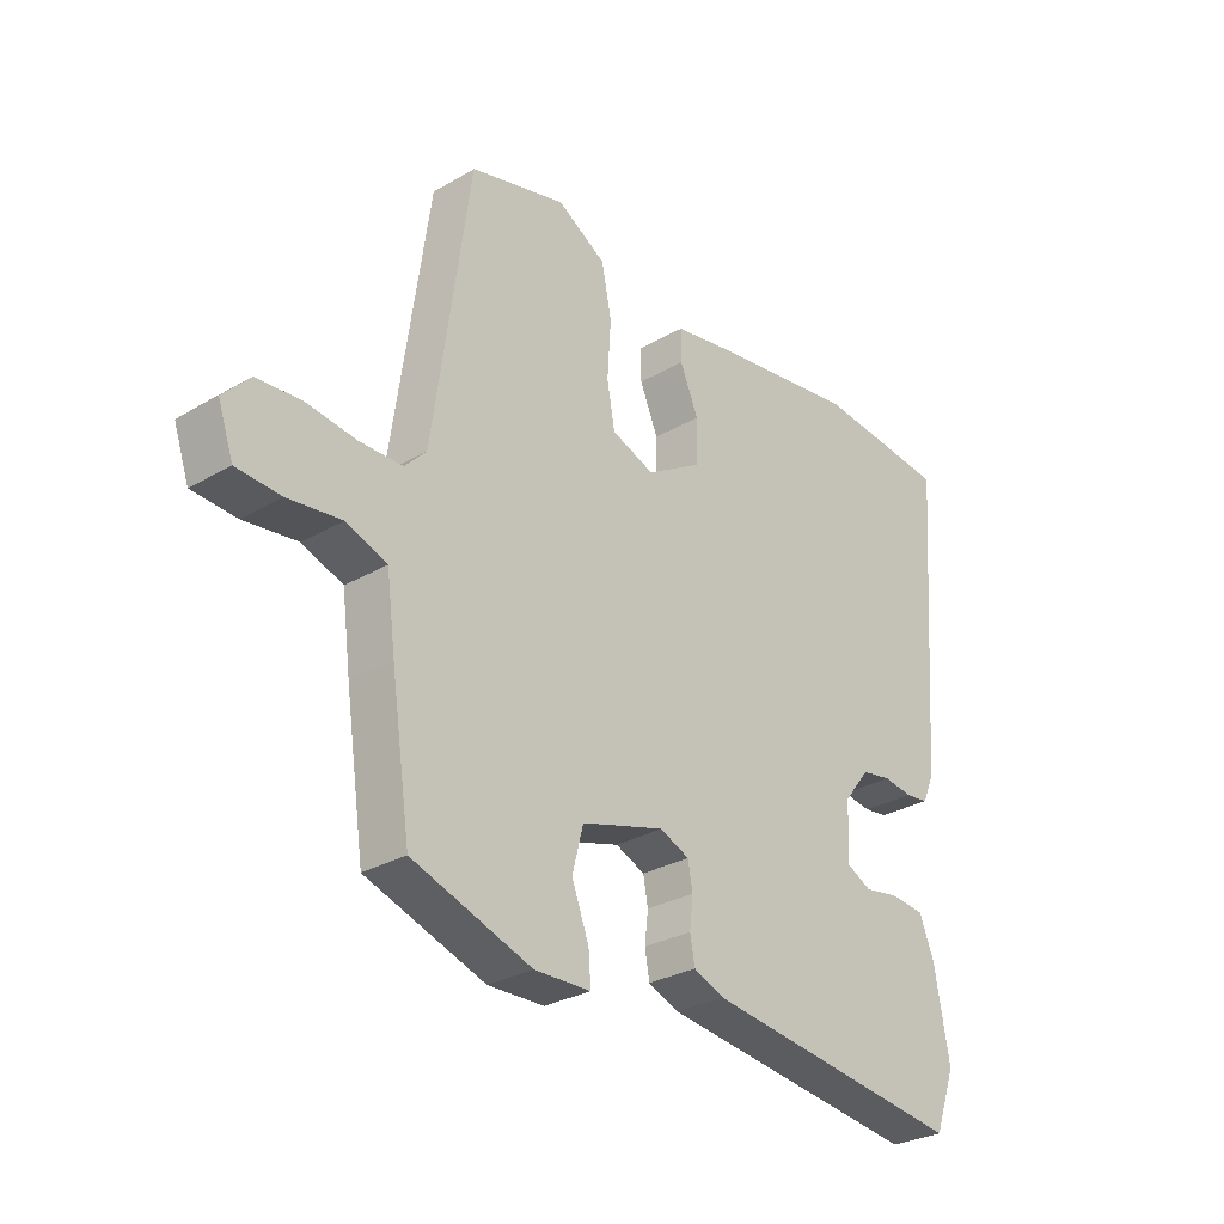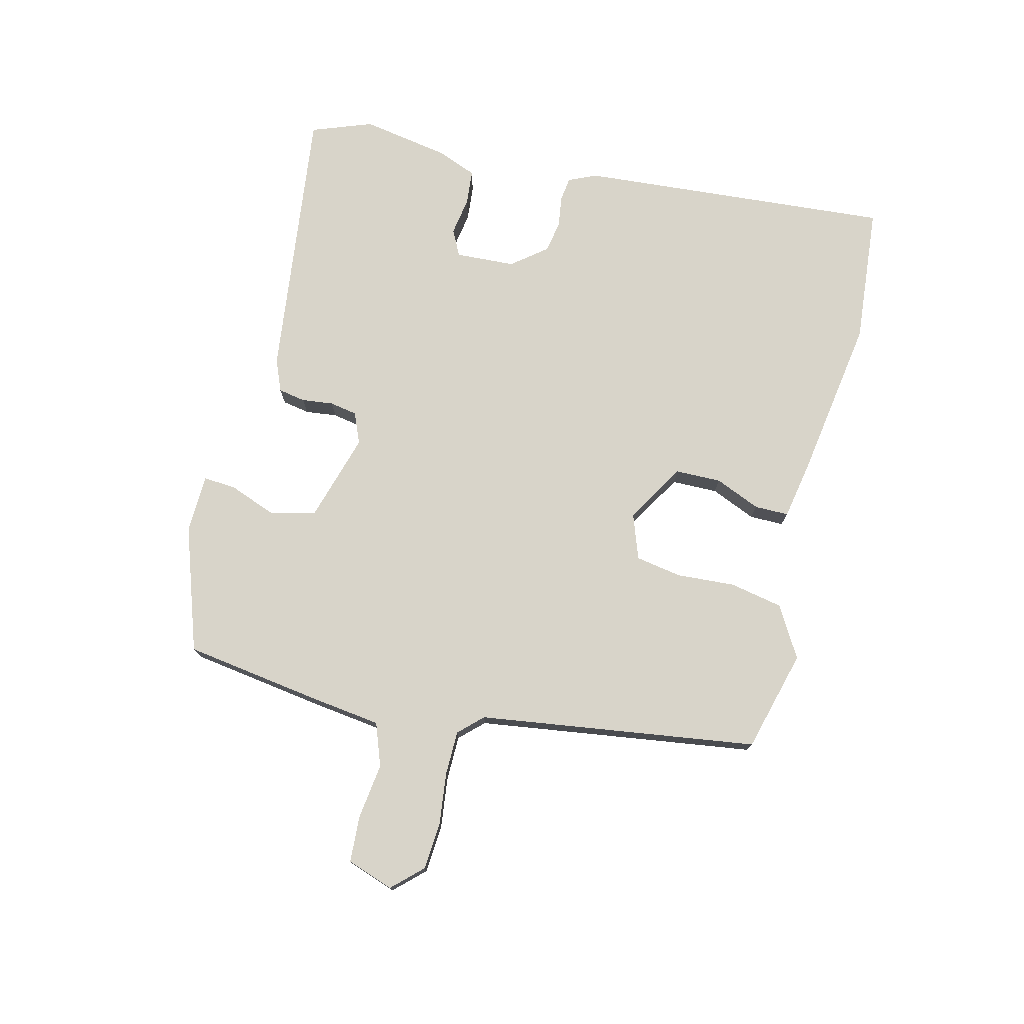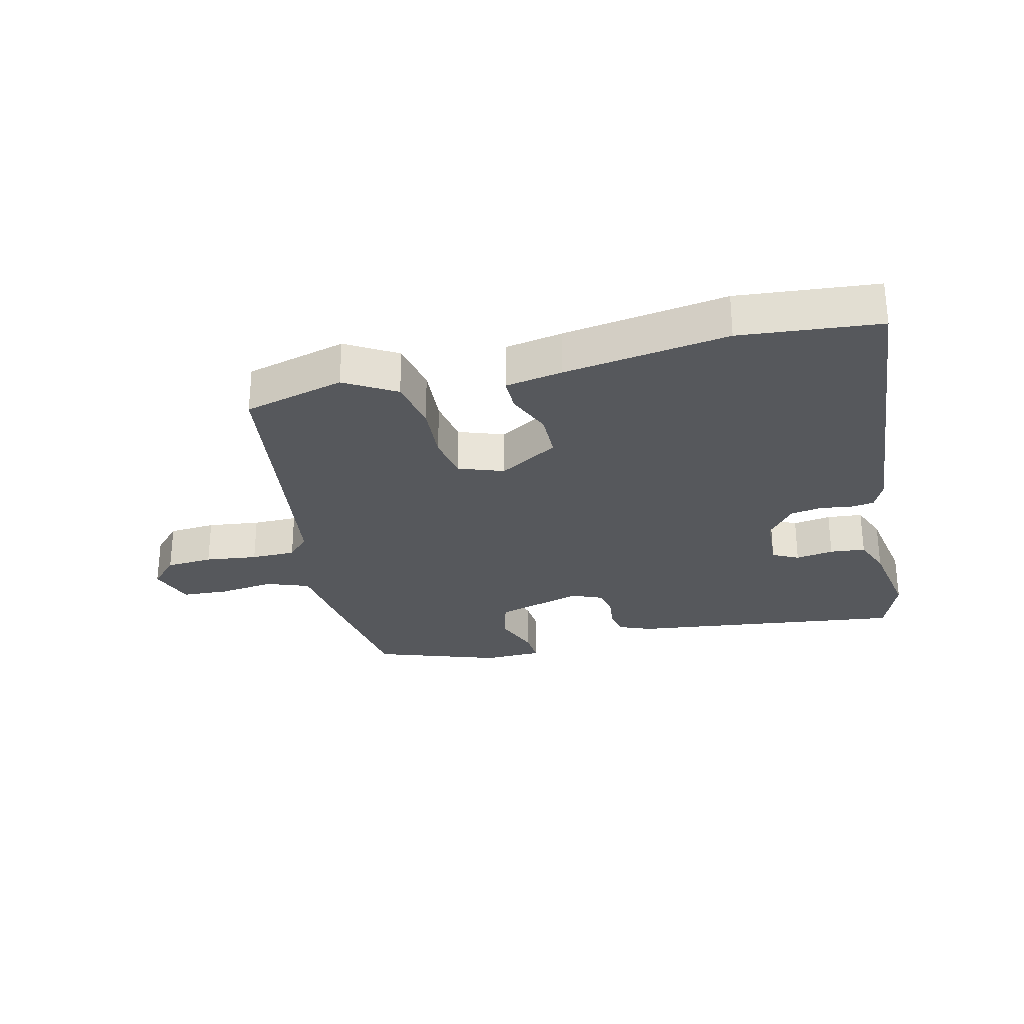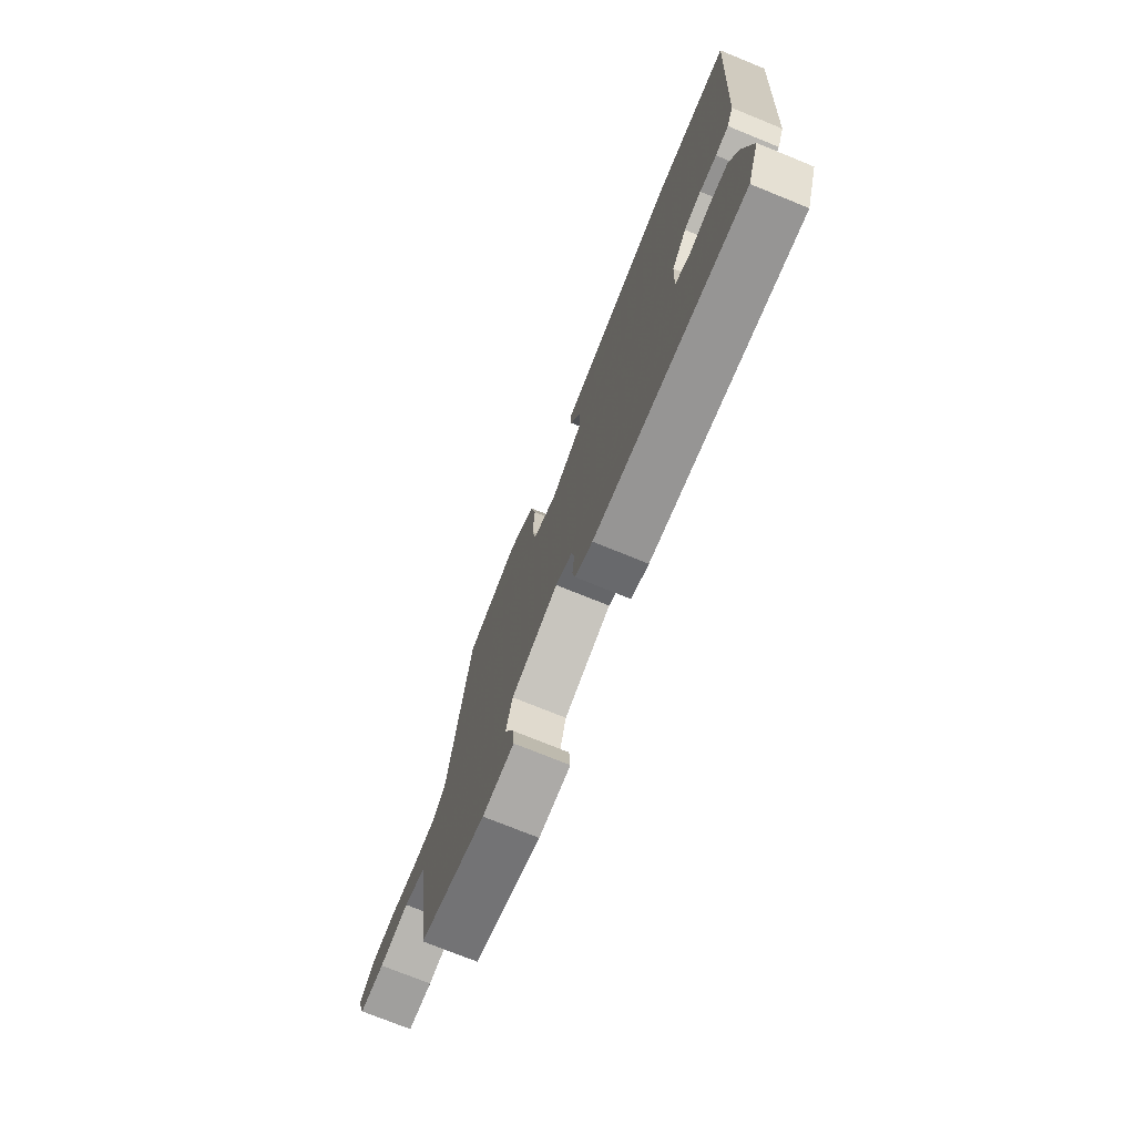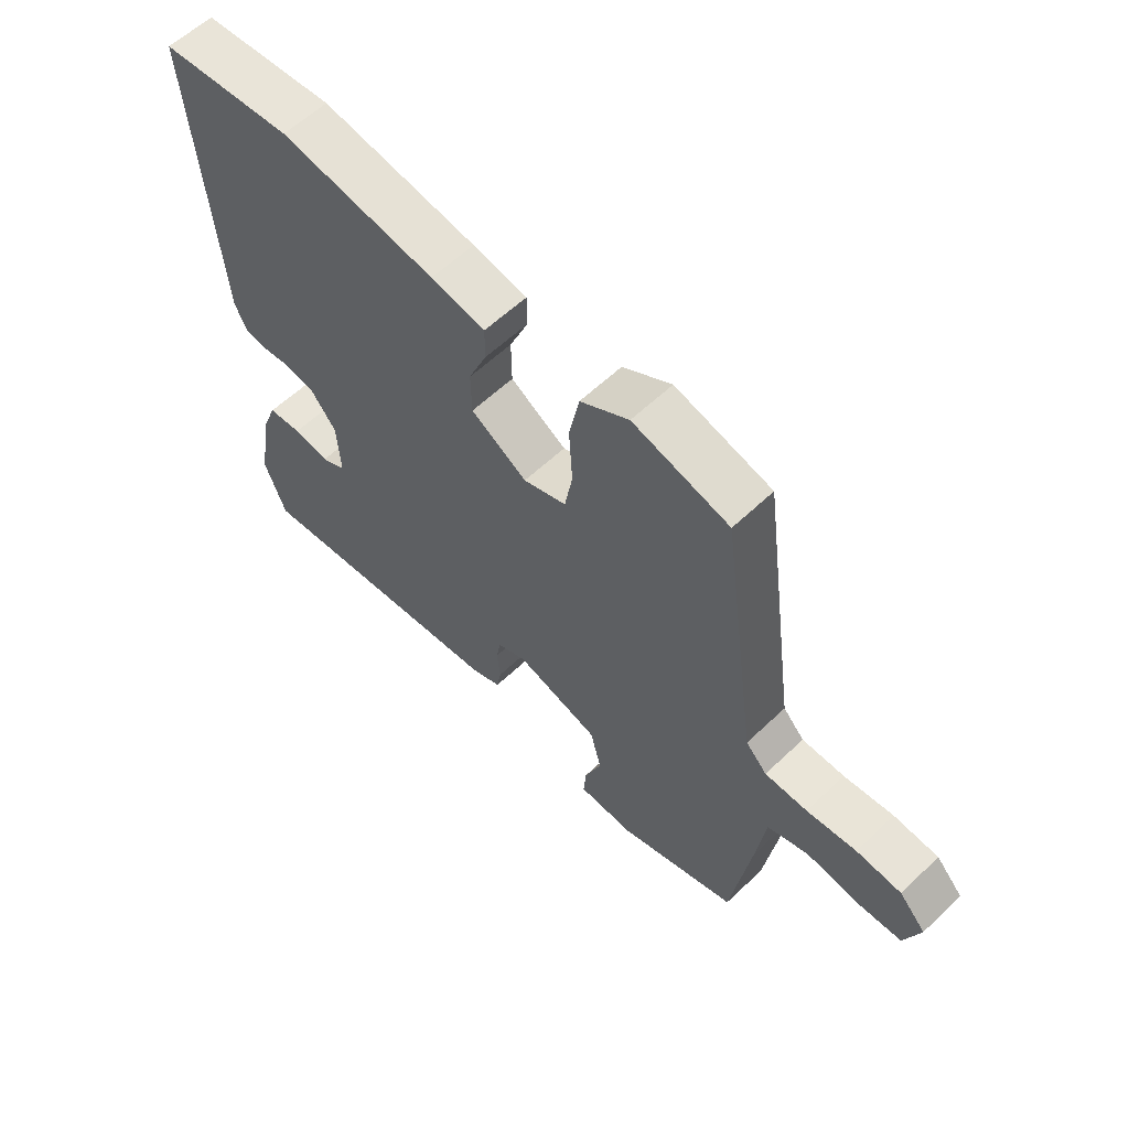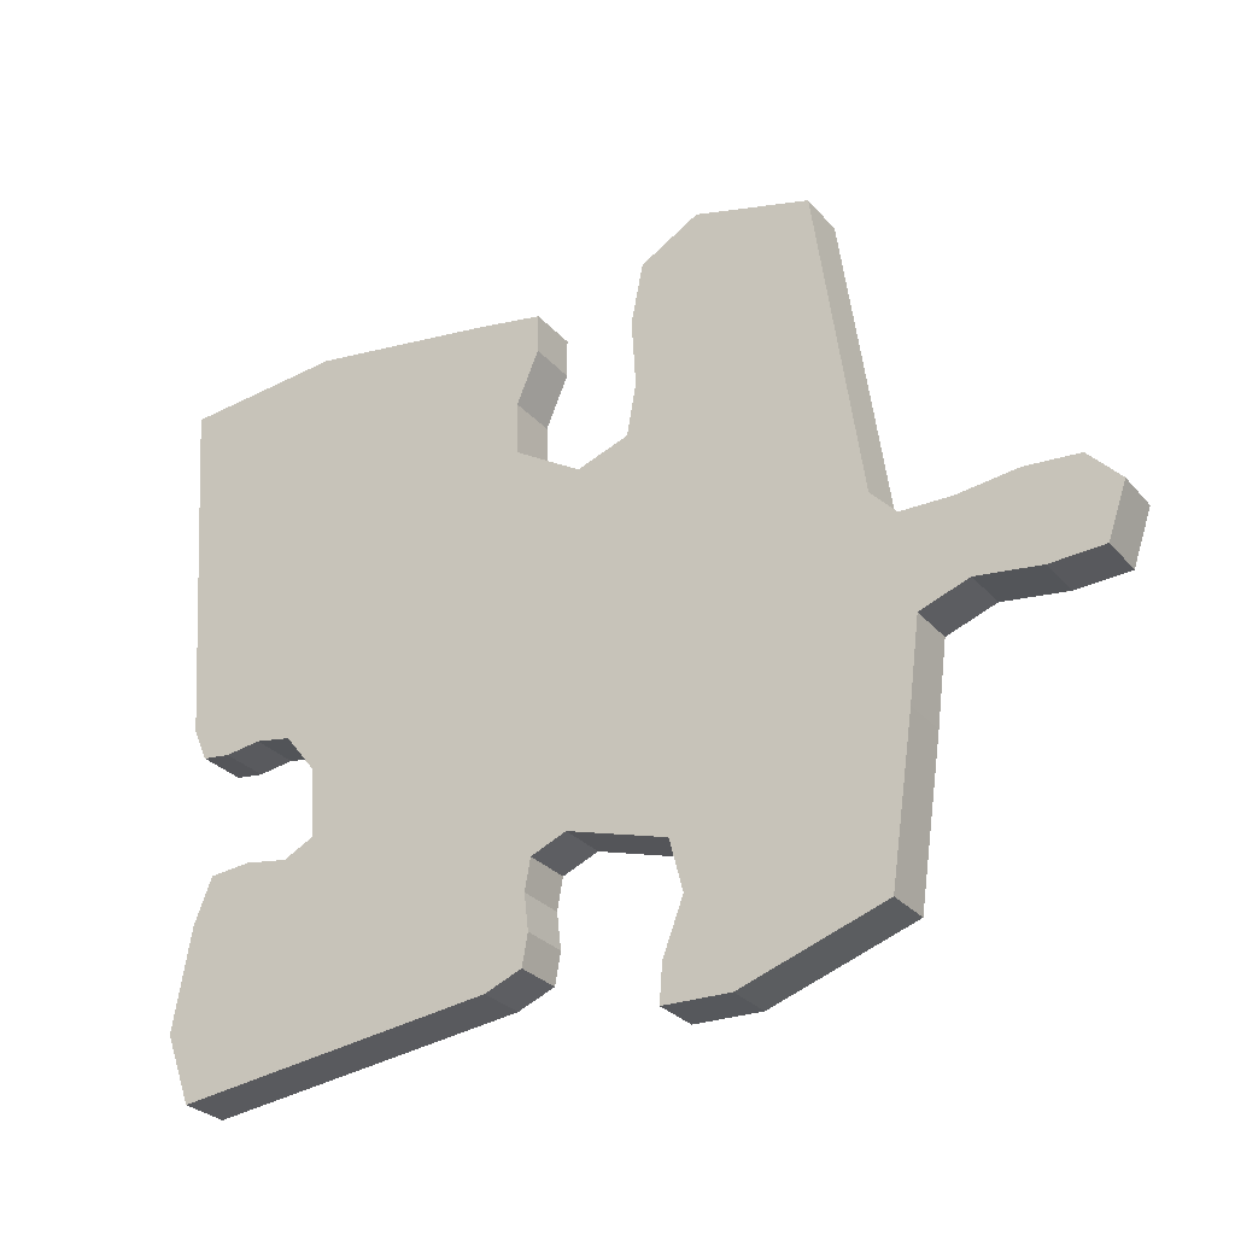
<metadata>
{"format":"obj","ext":"obj","renderer":"f3d","projection":"perspective","resolution":1024,"background":"white","views":[{"elev":-29.4,"azim":-49.4,"up":"+Z"},{"elev":75.6,"azim":-76.2,"up":"+Y"},{"elev":-27.9,"azim":13.4,"up":"+Y"},{"elev":-74.3,"azim":67.9,"up":"+Z"},{"elev":59.4,"azim":-134.3,"up":"+Z"},{"elev":-28.8,"azim":-147.7,"up":"+Z"}]}
</metadata>
<code>
v 0.337 0.07 0.515
v 0.561 0.07 0.495
v 0.522 0.07 -0.012
v 0.502 0.07 -0.057
v 0.463 0.07 -0.062
v 0.413 0.07 -0.055
v 0.362 0.07 -0.064
v 0.318 0.07 -0.12
v 0.313 0.07 -0.216
v 0.355 0.07 -0.237
v 0.416 0.07 -0.227
v 0.473 0.07 -0.232
v 0.498 0.07 -0.295
v 0.523 0.07 -0.437
v 0.487 0.07 -0.535
v 0.041 0.07 -0.481
v -0.011 0.07 -0.46
v -0.019 0.07 -0.416
v -0.013 0.07 -0.365
v -0.021 0.07 -0.321
v -0.071 0.07 -0.3
v -0.212 0.07 -0.342
v -0.231 0.07 -0.415
v -0.202 0.07 -0.491
v -0.198 0.07 -0.544
v -0.293 0.07 -0.547
v -0.494 0.07 -0.479
v -0.527 0.07 -0.258
v -0.542 0.07 -0.144
v -0.611 0.07 -0.119
v -0.701 0.07 -0.131
v -0.776 0.07 -0.127
v -0.802 0.07 -0.052
v -0.757 0.07 -0.004
v -0.681 0.07 0.002
v -0.597 0.07 -0.008
v -0.525 0.07 -0.007
v -0.489 0.07 0.031
v -0.426 0.07 0.481
v -0.263 0.07 0.525
v -0.181 0.07 0.477
v -0.164 0.07 0.392
v -0.17 0.07 0.297
v -0.157 0.07 0.223
v -0.084 0.07 0.197
v 0.011 0.07 0.255
v 0.012 0.07 0.329
v -0.019 0.07 0.402
v -0.019 0.07 0.457
v 0.073 0.07 0.474
v 0.337 0 0.515
v 0.561 0 0.495
v 0.522 0 -0.012
v 0.502 0 -0.057
v 0.463 0 -0.062
v 0.413 0 -0.055
v 0.362 0 -0.064
v 0.318 0 -0.12
v 0.313 0 -0.216
v 0.355 0 -0.237
v 0.416 0 -0.227
v 0.473 0 -0.232
v 0.498 0 -0.295
v 0.523 0 -0.437
v 0.487 0 -0.535
v 0.041 0 -0.481
v -0.011 0 -0.46
v -0.019 0 -0.416
v -0.013 0 -0.365
v -0.021 0 -0.321
v -0.071 0 -0.3
v -0.212 0 -0.342
v -0.231 0 -0.415
v -0.202 0 -0.491
v -0.198 0 -0.544
v -0.293 0 -0.547
v -0.494 0 -0.479
v -0.527 0 -0.258
v -0.542 0 -0.144
v -0.611 0 -0.119
v -0.701 0 -0.131
v -0.776 0 -0.127
v -0.802 0 -0.052
v -0.757 0 -0.004
v -0.681 0 0.002
v -0.597 0 -0.008
v -0.525 0 -0.007
v -0.489 0 0.031
v -0.426 0 0.481
v -0.263 0 0.525
v -0.181 0 0.477
v -0.164 0 0.392
v -0.17 0 0.297
v -0.157 0 0.223
v -0.084 0 0.197
v 0.011 0 0.255
v 0.012 0 0.329
v -0.019 0 0.402
v -0.019 0 0.457
v 0.073 0 0.474
f 47 48 49 50
f 46 47 50 1
f 40 41 42 43
f 38 39 40 43
f 37 38 43 44
f 33 34 35 36
f 33 36 37
f 30 31 32 33
f 30 33 37
f 29 30 37 44
f 23 24 25 26
f 22 23 26 27
f 16 17 18 19
f 16 19 20
f 15 16 20
f 14 15 20
f 13 14 20 21
f 10 11 12 13
f 3 4 5 6
f 3 6 7
f 46 1 2 3
f 45 46 3 7
f 22 27 28 29
f 21 22 29 44
f 10 13 21
f 9 10 21
f 8 9 21 44
f 7 8 44 45
f 100 99 98 97
f 51 100 97 96
f 93 92 91 90
f 93 90 89 88
f 94 93 88 87
f 86 85 84 83
f 87 86 83
f 83 82 81 80
f 87 83 80
f 94 87 80 79
f 76 75 74 73
f 77 76 73 72
f 69 68 67 66
f 70 69 66
f 70 66 65
f 70 65 64
f 71 70 64 63
f 63 62 61 60
f 56 55 54 53
f 57 56 53
f 53 52 51 96
f 57 53 96 95
f 79 78 77 72
f 94 79 72 71
f 71 63 60
f 71 60 59
f 94 71 59 58
f 95 94 58 57
f 1 51 52 2
f 2 52 53 3
f 3 53 54 4
f 4 54 55 5
f 5 55 56 6
f 6 56 57 7
f 7 57 58 8
f 8 58 59 9
f 9 59 60 10
f 10 60 61 11
f 11 61 62 12
f 12 62 63 13
f 13 63 64 14
f 14 64 65 15
f 15 65 66 16
f 16 66 67 17
f 17 67 68 18
f 18 68 69 19
f 19 69 70 20
f 20 70 71 21
f 21 71 72 22
f 22 72 73 23
f 23 73 74 24
f 24 74 75 25
f 25 75 76 26
f 26 76 77 27
f 27 77 78 28
f 28 78 79 29
f 29 79 80 30
f 30 80 81 31
f 31 81 82 32
f 32 82 83 33
f 33 83 84 34
f 34 84 85 35
f 35 85 86 36
f 36 86 87 37
f 37 87 88 38
f 38 88 89 39
f 39 89 90 40
f 40 90 91 41
f 41 91 92 42
f 42 92 93 43
f 43 93 94 44
f 44 94 95 45
f 45 95 96 46
f 46 96 97 47
f 47 97 98 48
f 48 98 99 49
f 49 99 100 50
f 50 100 51 1

</code>
